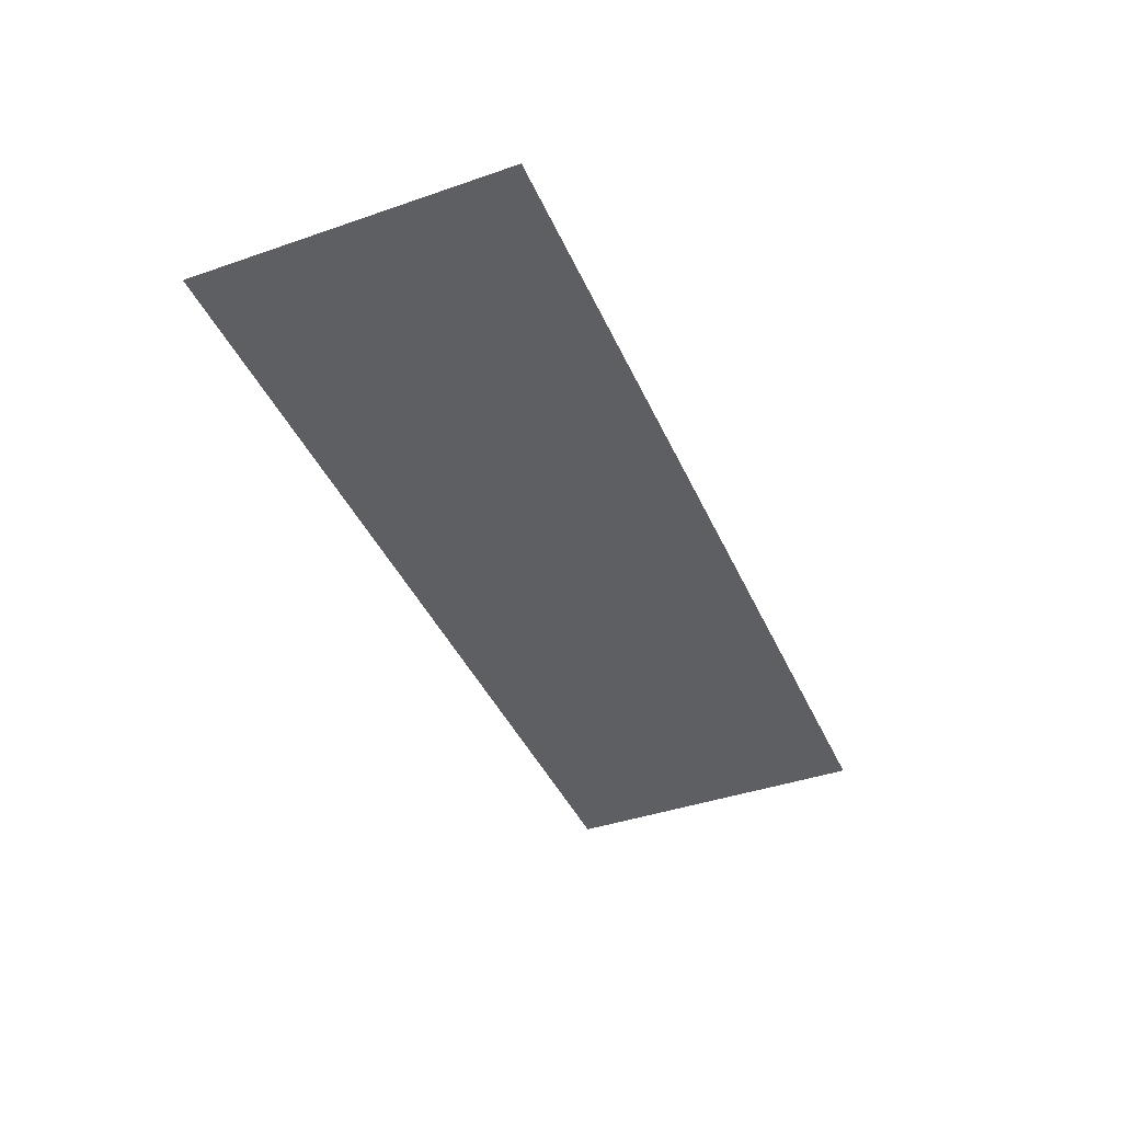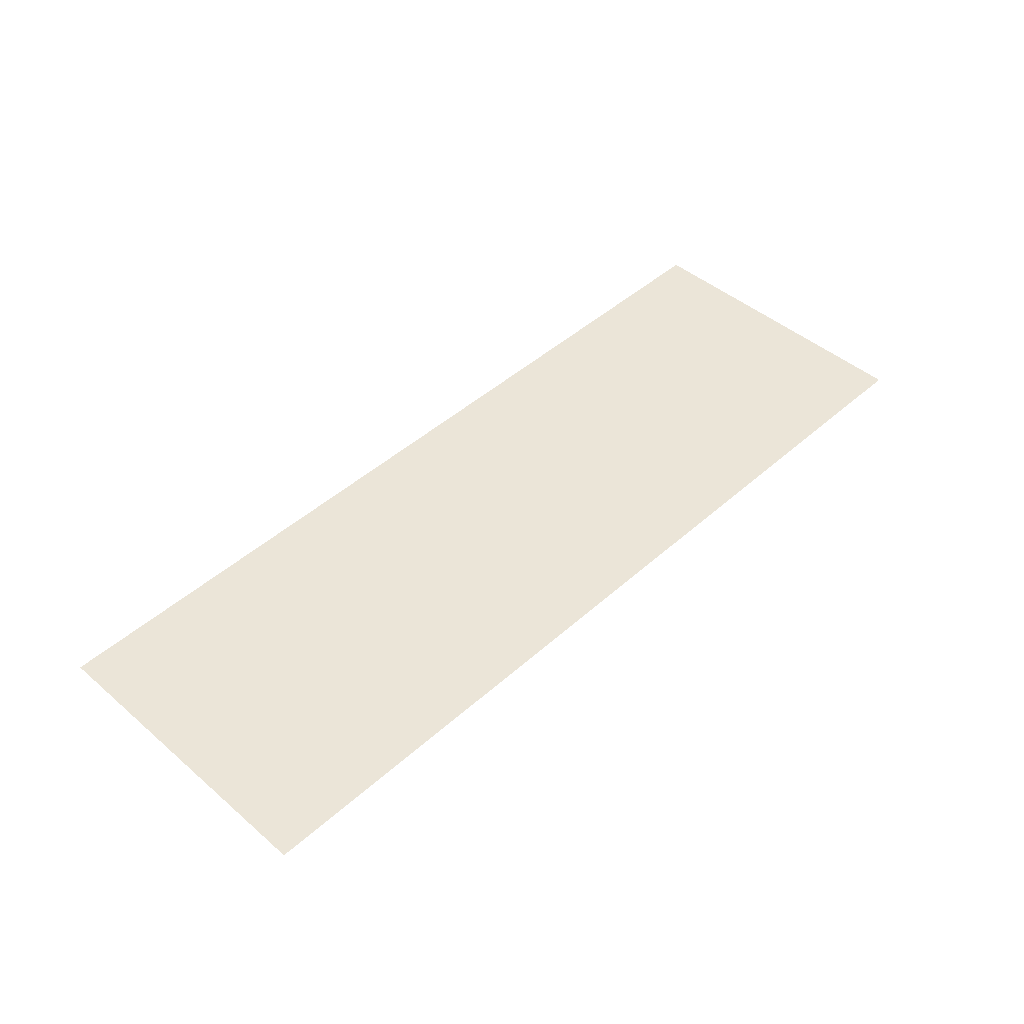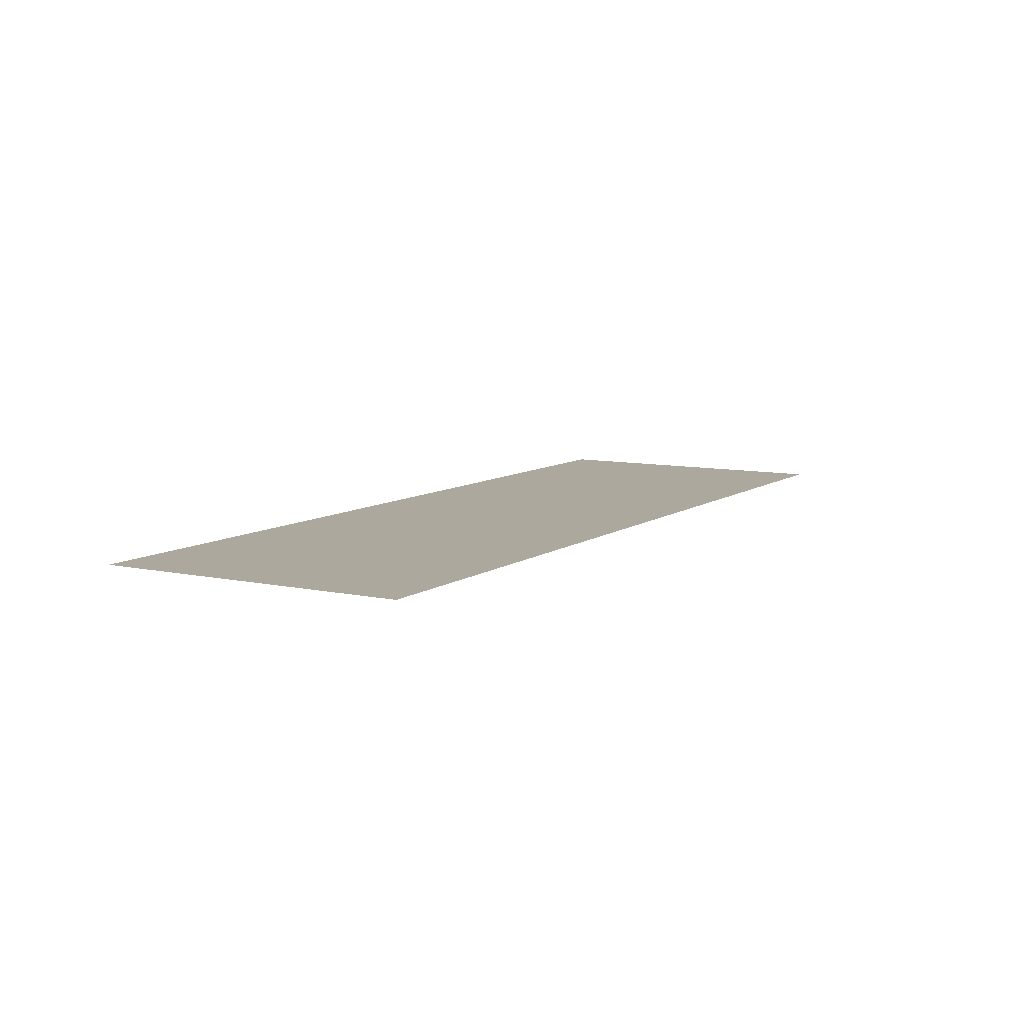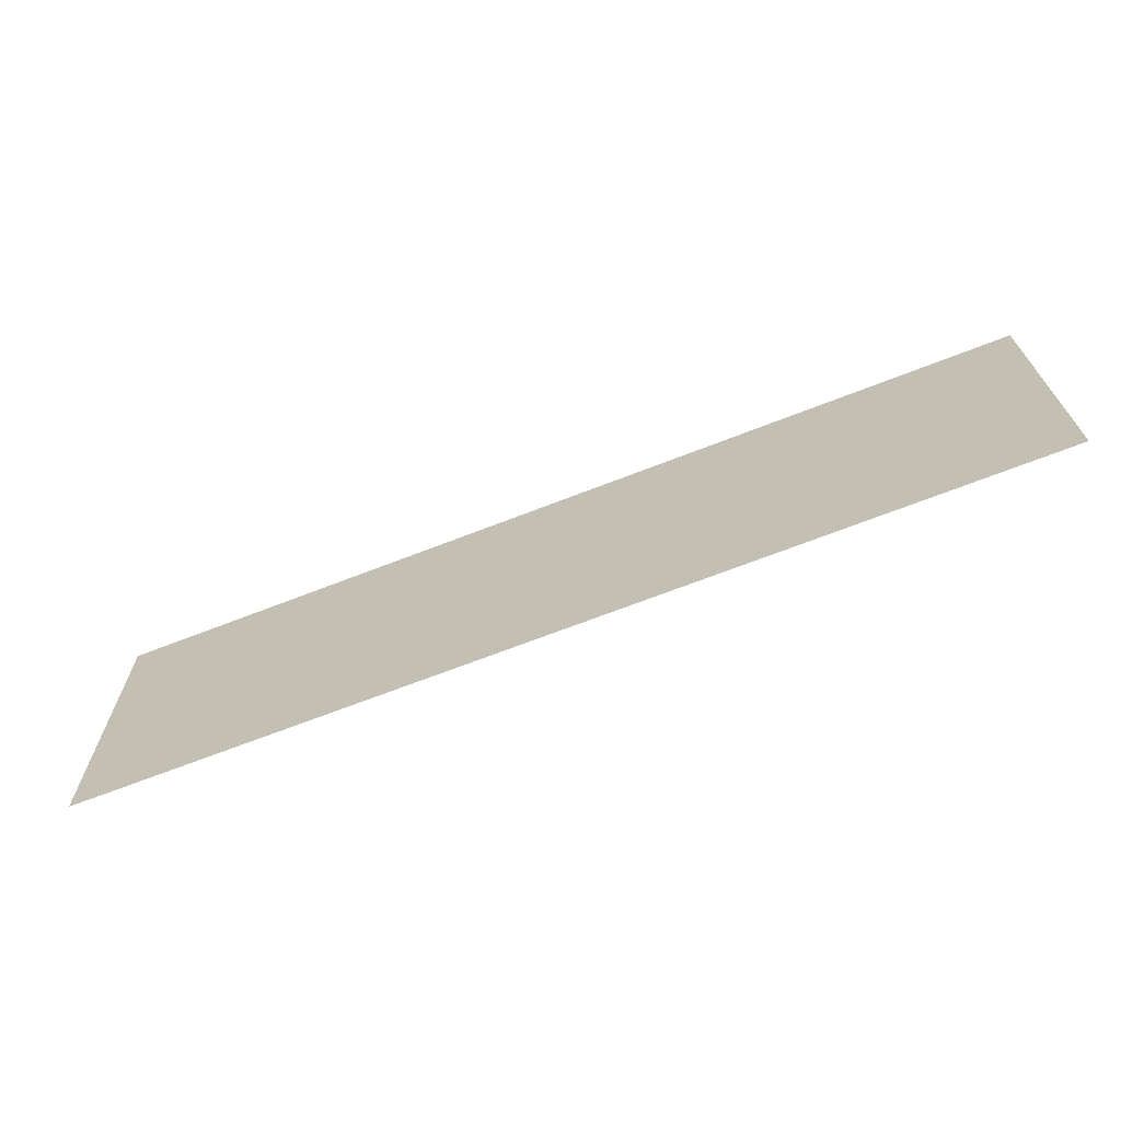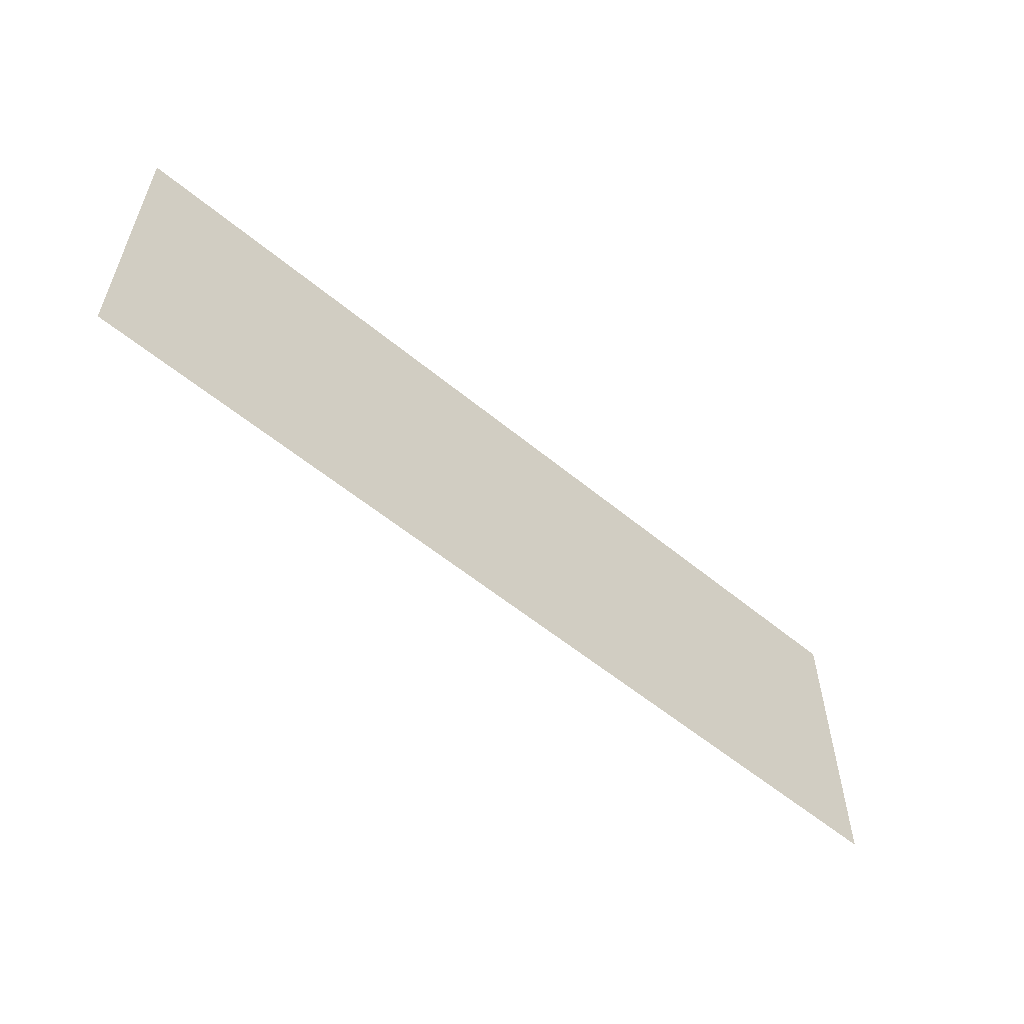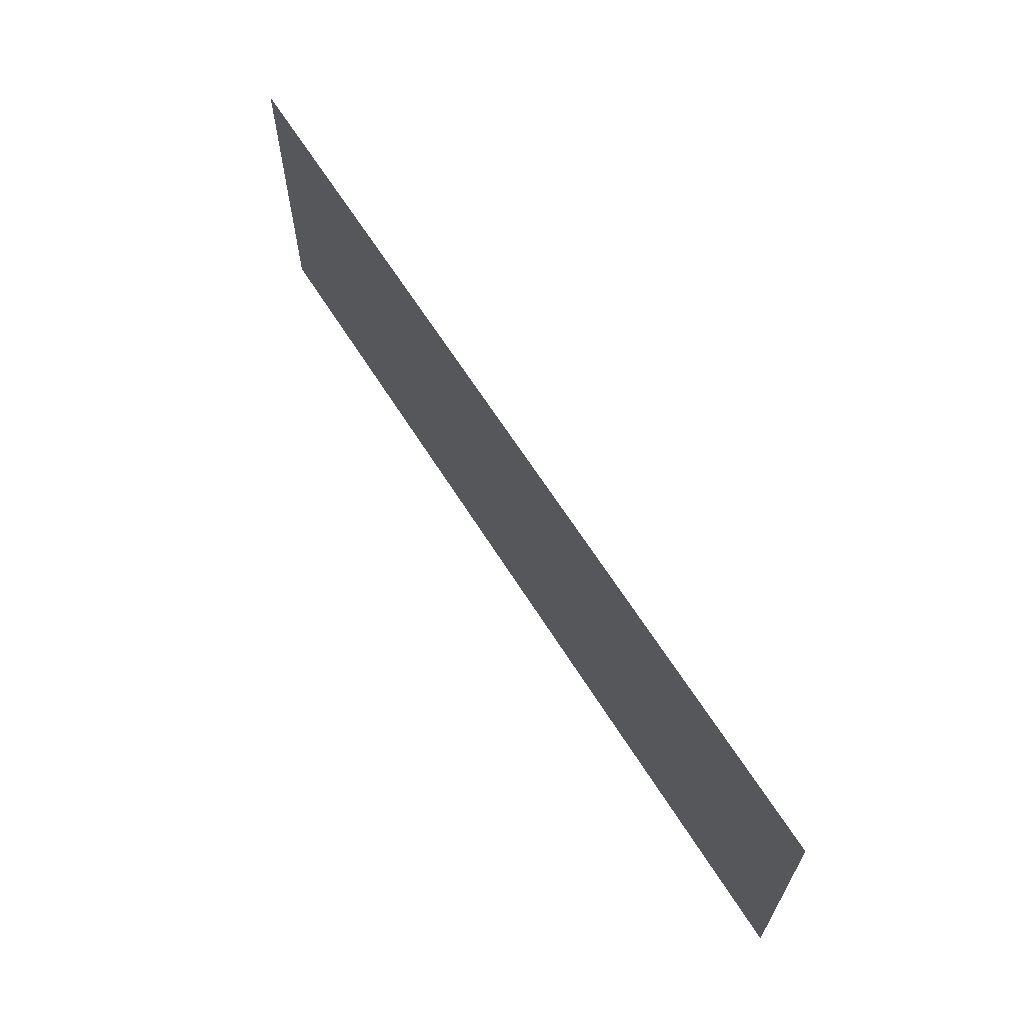
<metadata>
{"format":"obj","ext":"obj","renderer":"f3d","projection":"perspective","resolution":1024,"background":"white","views":[{"elev":-41.3,"azim":112.7,"up":"+Y"},{"elev":45.8,"azim":134.4,"up":"+Y"},{"elev":8.7,"azim":120.2,"up":"+Y"},{"elev":-68.1,"azim":-158.6,"up":"+Z"},{"elev":-56.7,"azim":139.2,"up":"+Z"},{"elev":64.3,"azim":57.9,"up":"+Z"}]}
</metadata>
<code>
o Plane
v -0.1457 0 0.05
v 0.1457 0 0.05
v -0.1457 0 -0.05
v 0.1457 0 -0.05
f 1 2 4 3

</code>
